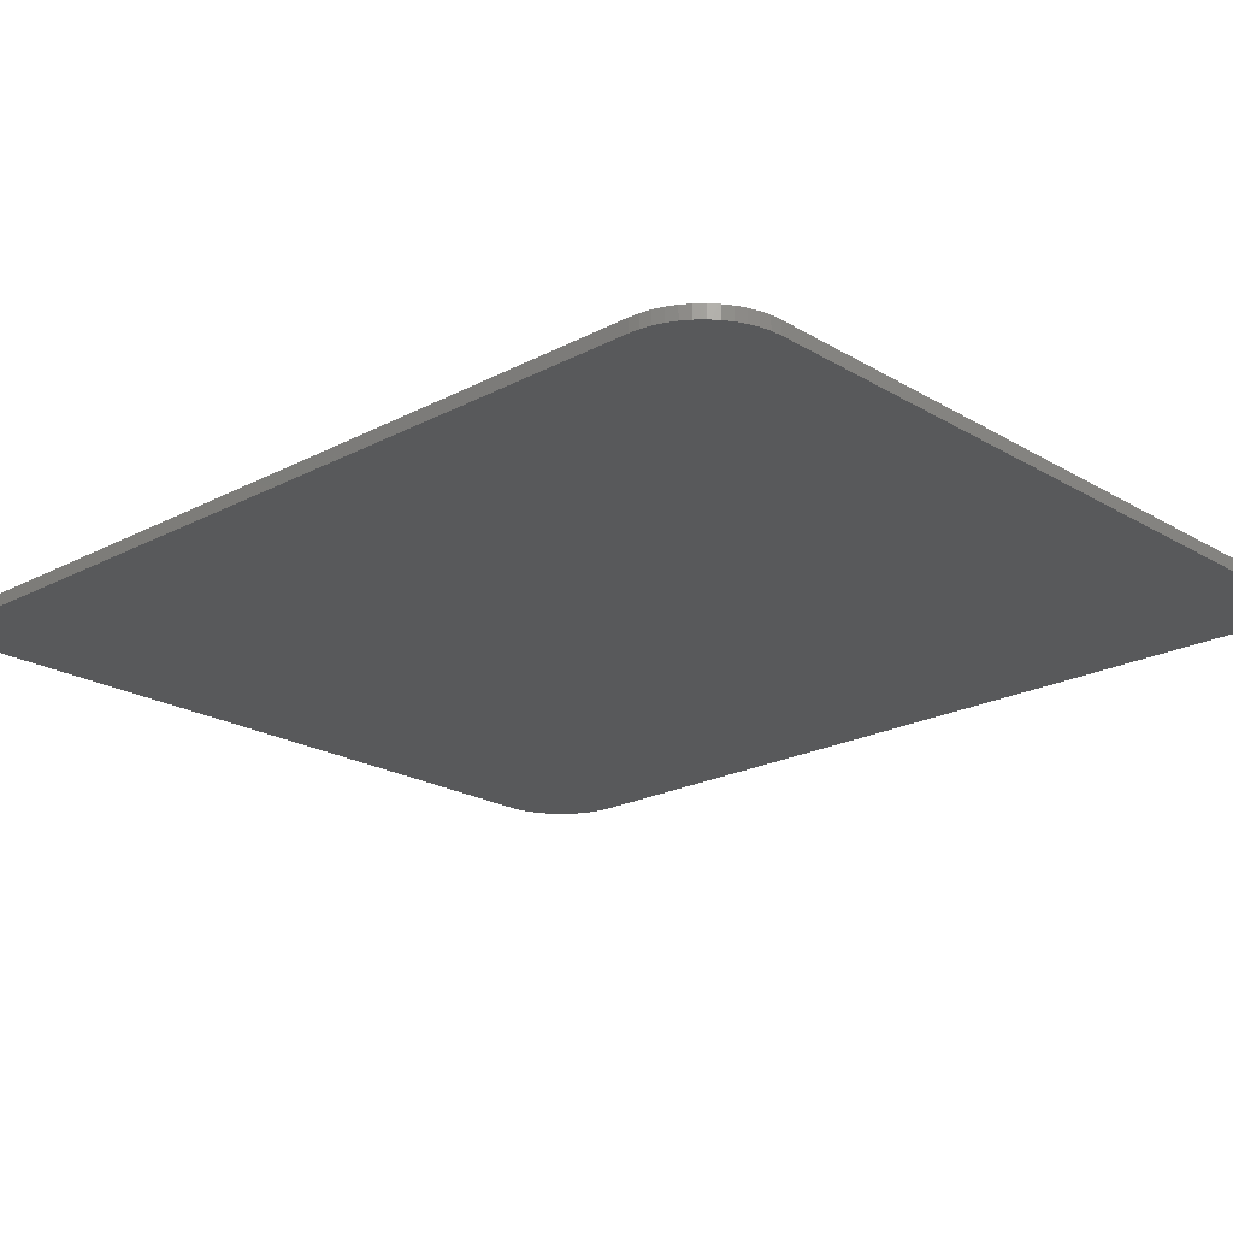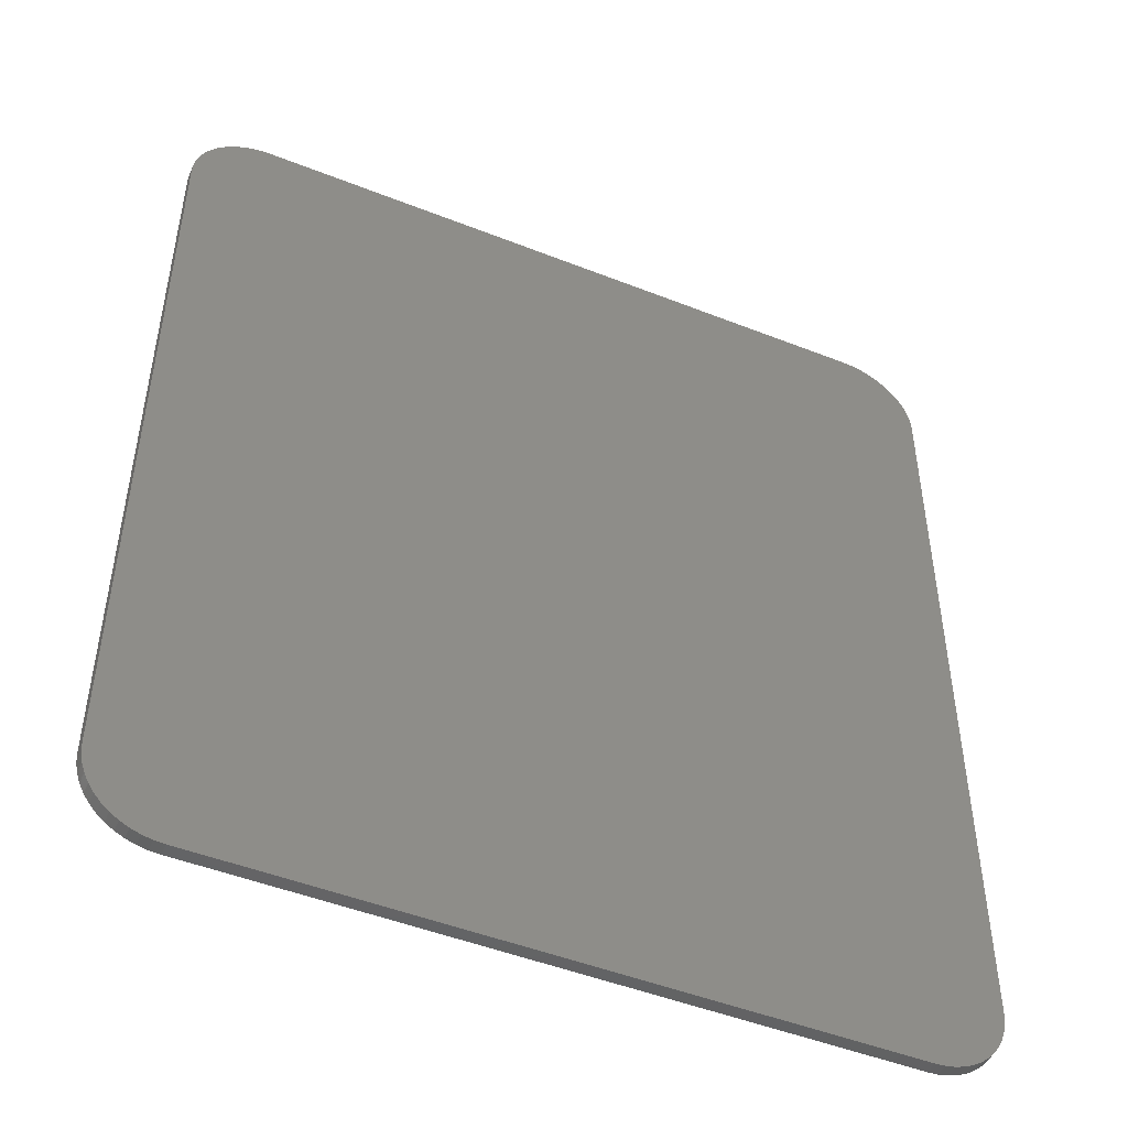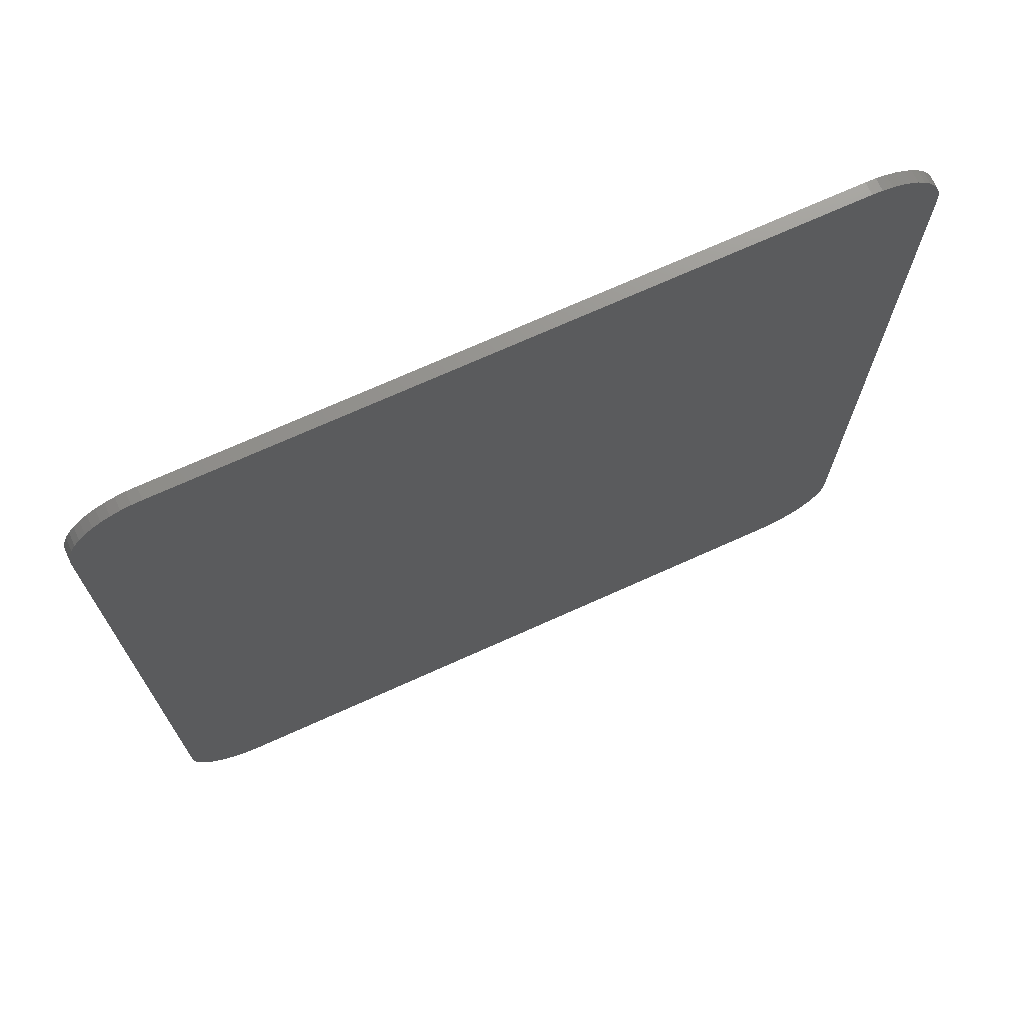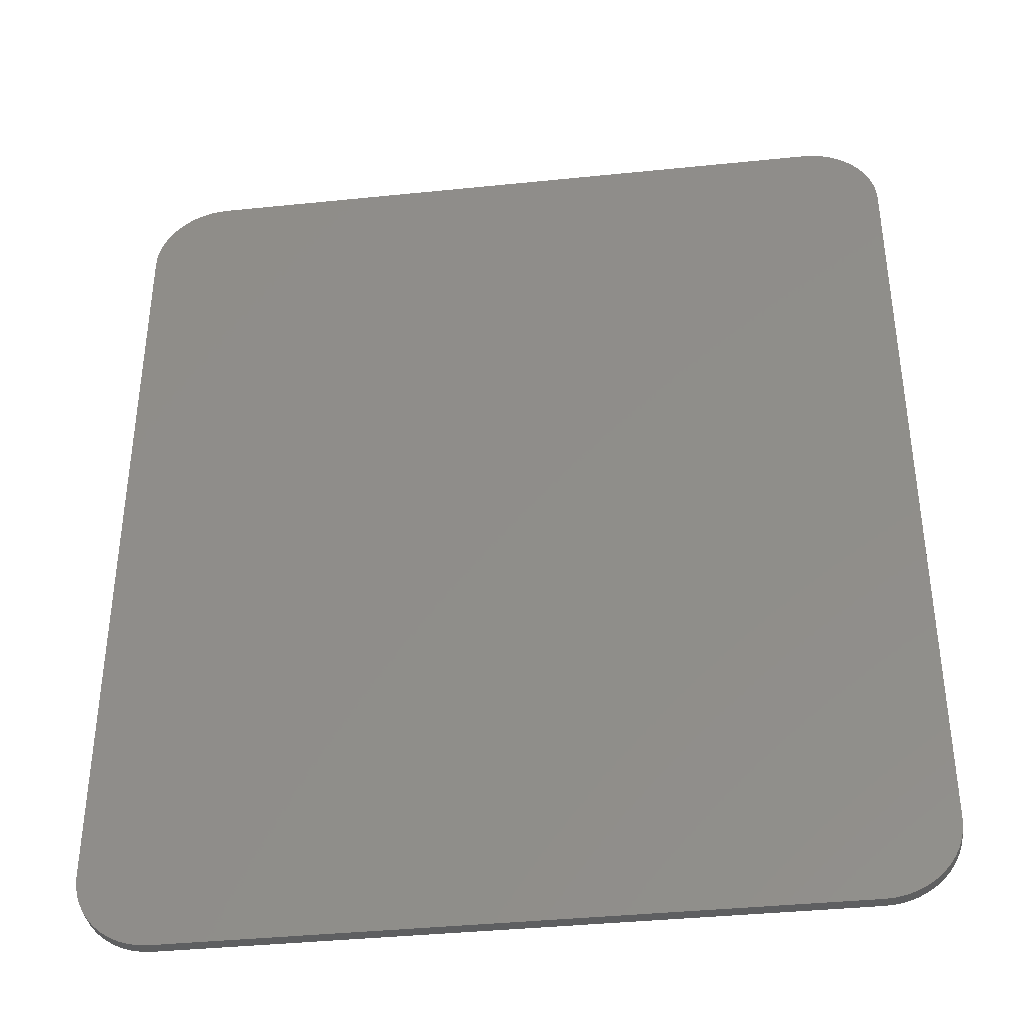
<metadata>
{"format":"stl","ext":"stl","renderer":"f3d","projection":"perspective","resolution":1024,"background":"white","views":[{"elev":-21.3,"azim":133.3,"up":"+Y"},{"elev":-48.1,"azim":156.1,"up":"+Z"},{"elev":72.2,"azim":-24.2,"up":"+Z"},{"elev":-38.4,"azim":7.4,"up":"+Z"}]}
</metadata>
<code>
# stl→obj: 290 verts, 576 faces
v -2.6 0 3.709
v -3.2 0 3.109
v -3.195 0 3.188
v -2.678 0 3.704
v -3.179 0 3.265
v -2.755 0 3.689
v -3.154 0 3.339
v -2.83 0 3.664
v -3.12 0 3.409
v -2.9 0 3.629
v -3.076 0 3.475
v -2.965 0 3.585
v -3.024 0 3.534
v 2.6 0 3.709
v 3.195 0 3.188
v 3.2 0 3.109
v 2.678 0 3.704
v 3.179 0 3.265
v 2.755 0 3.689
v 3.154 0 3.339
v 2.83 0 3.664
v 3.12 0 3.409
v 2.9 0 3.629
v 3.076 0 3.475
v 2.965 0 3.585
v 3.024 0 3.534
v -2.6 0 -3.709
v -3.195 0 -3.188
v -3.2 0 -3.109
v -2.678 0 -3.704
v -3.179 0 -3.265
v -2.755 0 -3.689
v -3.154 0 -3.339
v -2.83 0 -3.664
v -3.12 0 -3.409
v -2.9 0 -3.629
v -3.076 0 -3.475
v -2.965 0 -3.585
v -3.024 0 -3.534
v 2.6 0 -3.709
v 3.2 0 -3.109
v 3.195 0 -3.188
v 2.678 0 -3.704
v 3.179 0 -3.265
v 2.755 0 -3.689
v 3.154 0 -3.339
v 2.83 0 -3.664
v 3.12 0 -3.409
v 2.9 0 -3.629
v 3.076 0 -3.475
v 2.965 0 -3.585
v 3.024 0 -3.534
v -3.2 -0.1 3.109
v -3.195 -0.1 3.188
v -3.179 -0.1 3.265
v -3.154 -0.1 3.339
v -3.12 -0.1 3.409
v -3.076 -0.1 3.475
v -3.024 -0.1 3.534
v -2.965 -0.1 3.585
v -2.9 -0.1 3.629
v -2.83 -0.1 3.664
v -2.755 -0.1 3.689
v -2.678 -0.1 3.704
v -2.6 -0.1 3.709
v 3.2 -0.1 3.109
v 3.195 -0.1 3.188
v 3.179 -0.1 3.265
v 3.154 -0.1 3.339
v 3.12 -0.1 3.409
v 3.076 -0.1 3.475
v 3.024 -0.1 3.534
v 2.965 -0.1 3.585
v 2.9 -0.1 3.629
v 2.83 -0.1 3.664
v 2.755 -0.1 3.689
v 2.678 -0.1 3.704
v 2.6 -0.1 3.709
v -3.2 -0.1 -3.109
v -3.195 -0.1 -3.188
v -3.179 -0.1 -3.265
v -3.154 -0.1 -3.339
v -3.12 -0.1 -3.409
v -3.076 -0.1 -3.475
v -3.024 -0.1 -3.534
v -2.965 -0.1 -3.585
v -2.9 -0.1 -3.629
v -2.83 -0.1 -3.664
v -2.755 -0.1 -3.689
v -2.678 -0.1 -3.704
v -2.6 -0.1 -3.709
v 3.2 -0.1 -3.109
v 3.195 -0.1 -3.188
v 3.179 -0.1 -3.265
v 3.154 -0.1 -3.339
v 3.12 -0.1 -3.409
v 3.076 -0.1 -3.475
v 3.024 -0.1 -3.534
v 2.965 -0.1 -3.585
v 2.9 -0.1 -3.629
v 2.83 -0.1 -3.664
v 2.755 -0.1 -3.689
v 2.678 -0.1 -3.704
v 2.6 -0.1 -3.709
v 1.7 -0.1 3.709
v 1.7 -0.1 -3.709
v -1.089 -0.1 2.797
v -1.05 -0.1 2.8
v -1.35 -0.1 2.8
v -1.128 -0.1 2.79
v -1.165 -0.1 2.777
v -1.2 -0.1 2.76
v -1.233 -0.1 2.738
v -1.262 -0.1 2.712
v -1.288 -0.1 2.683
v -1.31 -0.1 2.65
v -1.327 -0.1 2.615
v -1.34 -0.1 2.578
v -1.347 -0.1 2.539
v -1.35 -0.1 2.5
v 1.347 -0.1 2.539
v 1.35 -0.1 2.5
v 1.35 -0.1 2.8
v 1.34 -0.1 2.578
v 1.327 -0.1 2.615
v 1.31 -0.1 2.65
v 1.288 -0.1 2.683
v 1.262 -0.1 2.712
v 1.233 -0.1 2.738
v 1.2 -0.1 2.76
v 1.165 -0.1 2.777
v 1.128 -0.1 2.79
v 1.089 -0.1 2.797
v 1.05 -0.1 2.8
v -1.347 -0.1 -2.539
v -1.35 -0.1 -2.5
v -1.35 -0.1 -2.8
v -1.34 -0.1 -2.578
v -1.327 -0.1 -2.615
v -1.31 -0.1 -2.65
v -1.288 -0.1 -2.683
v -1.262 -0.1 -2.712
v -1.233 -0.1 -2.738
v -1.2 -0.1 -2.76
v -1.165 -0.1 -2.777
v -1.128 -0.1 -2.79
v -1.089 -0.1 -2.797
v -1.05 -0.1 -2.8
v 1.089 -0.1 -2.797
v 1.05 -0.1 -2.8
v 1.35 -0.1 -2.8
v 1.128 -0.1 -2.79
v 1.165 -0.1 -2.777
v 1.2 -0.1 -2.76
v 1.233 -0.1 -2.738
v 1.262 -0.1 -2.712
v 1.288 -0.1 -2.683
v 1.31 -0.1 -2.65
v 1.327 -0.1 -2.615
v 1.34 -0.1 -2.578
v 1.347 -0.1 -2.539
v 1.35 -0.1 -2.5
v -1.076 -0.1 2.698
v -1.05 -0.1 2.7
v -1.102 -0.1 2.693
v -1.127 -0.1 2.685
v -1.15 -0.1 2.673
v -1.172 -0.1 2.659
v -1.191 -0.1 2.641
v -1.209 -0.1 2.622
v -1.223 -0.1 2.6
v -1.235 -0.1 2.576
v -1.243 -0.1 2.552
v -1.248 -0.1 2.526
v -1.25 -0.1 2.5
v 1.248 -0.1 2.526
v 1.25 -0.1 2.5
v 1.243 -0.1 2.552
v 1.235 -0.1 2.576
v 1.223 -0.1 2.6
v 1.209 -0.1 2.622
v 1.191 -0.1 2.641
v 1.172 -0.1 2.659
v 1.15 -0.1 2.673
v 1.127 -0.1 2.685
v 1.102 -0.1 2.693
v 1.076 -0.1 2.698
v 1.05 -0.1 2.7
v -1.248 -0.1 -2.526
v -1.25 -0.1 -2.5
v -1.243 -0.1 -2.552
v -1.235 -0.1 -2.576
v -1.223 -0.1 -2.6
v -1.209 -0.1 -2.622
v -1.191 -0.1 -2.641
v -1.172 -0.1 -2.659
v -1.15 -0.1 -2.673
v -1.127 -0.1 -2.685
v -1.102 -0.1 -2.693
v -1.076 -0.1 -2.698
v -1.05 -0.1 -2.7
v 1.076 -0.1 -2.698
v 1.05 -0.1 -2.7
v 1.102 -0.1 -2.693
v 1.127 -0.1 -2.685
v 1.15 -0.1 -2.673
v 1.172 -0.1 -2.659
v 1.191 -0.1 -2.641
v 1.209 -0.1 -2.622
v 1.223 -0.1 -2.6
v 1.235 -0.1 -2.576
v 1.243 -0.1 -2.552
v 1.248 -0.1 -2.526
v 1.25 -0.1 -2.5
v -1.063 -0.1 2.599
v -1.05 -0.1 2.6
v -1.076 -0.1 2.597
v -1.088 -0.1 2.592
v -1.1 -0.1 2.587
v -1.111 -0.1 2.579
v -1.121 -0.1 2.571
v -1.129 -0.1 2.561
v -1.137 -0.1 2.55
v -1.142 -0.1 2.538
v -1.147 -0.1 2.526
v -1.149 -0.1 2.513
v -1.15 -0.1 2.5
v 1.149 -0.1 2.513
v 1.15 -0.1 2.5
v 1.147 -0.1 2.526
v 1.142 -0.1 2.538
v 1.137 -0.1 2.55
v 1.129 -0.1 2.561
v 1.121 -0.1 2.571
v 1.111 -0.1 2.579
v 1.1 -0.1 2.587
v 1.088 -0.1 2.592
v 1.076 -0.1 2.597
v 1.063 -0.1 2.599
v 1.05 -0.1 2.6
v -1.149 -0.1 -2.513
v -1.15 -0.1 -2.5
v -1.147 -0.1 -2.526
v -1.142 -0.1 -2.538
v -1.137 -0.1 -2.55
v -1.129 -0.1 -2.561
v -1.121 -0.1 -2.571
v -1.111 -0.1 -2.579
v -1.1 -0.1 -2.587
v -1.088 -0.1 -2.592
v -1.076 -0.1 -2.597
v -1.063 -0.1 -2.599
v -1.05 -0.1 -2.6
v 1.063 -0.1 -2.599
v 1.05 -0.1 -2.6
v 1.076 -0.1 -2.597
v 1.088 -0.1 -2.592
v 1.1 -0.1 -2.587
v 1.111 -0.1 -2.579
v 1.121 -0.1 -2.571
v 1.129 -0.1 -2.561
v 1.137 -0.1 -2.55
v 1.142 -0.1 -2.538
v 1.147 -0.1 -2.526
v 1.149 -0.1 -2.513
v 1.15 -0.1 -2.5
v -1.15 -0.1 1.975
v -1.15 -0.1 1.775
v 1.15 -0.1 1.775
v 1.15 -0.1 1.975
v -1.15 -0.1 1.225
v -1.15 -0.1 1.025
v 1.15 -0.1 1.025
v 1.15 -0.1 1.225
v -1.15 -0.1 0.475
v -1.15 -0.1 0.275
v 1.15 -0.1 0.275
v 1.15 -0.1 0.475
v -1.15 -0.1 -0.275
v -1.15 -0.1 -0.475
v 1.15 -0.1 -0.475
v 1.15 -0.1 -0.275
v -1.15 -0.1 -1.025
v -1.15 -0.1 -1.225
v 1.15 -0.1 -1.225
v 1.15 -0.1 -1.025
v -1.15 -0.1 -1.775
v -1.15 -0.1 -1.975
v 1.15 -0.1 -1.975
v 1.15 -0.1 -1.775
f 1 2 3
f 3 4 1
f 4 3 5
f 5 6 4
f 6 5 7
f 7 8 6
f 8 7 9
f 9 10 8
f 10 9 11
f 11 12 10
f 12 11 13
f 14 15 16
f 15 14 17
f 17 18 15
f 18 17 19
f 19 20 18
f 20 19 21
f 21 22 20
f 22 21 23
f 23 24 22
f 24 23 25
f 25 26 24
f 27 28 29
f 28 27 30
f 30 31 28
f 31 30 32
f 32 33 31
f 33 32 34
f 34 35 33
f 35 34 36
f 36 37 35
f 37 36 38
f 38 39 37
f 40 41 42
f 42 43 40
f 43 42 44
f 44 45 43
f 45 44 46
f 46 47 45
f 47 46 48
f 48 49 47
f 49 48 50
f 50 51 49
f 51 50 52
f 3 2 53
f 53 54 3
f 5 3 54
f 54 55 5
f 7 5 55
f 55 56 7
f 9 7 56
f 56 57 9
f 11 9 57
f 57 58 11
f 13 11 58
f 58 59 13
f 12 13 59
f 59 60 12
f 10 12 60
f 60 61 10
f 8 10 61
f 61 62 8
f 6 8 62
f 62 63 6
f 4 6 63
f 63 64 4
f 1 4 64
f 64 65 1
f 15 66 16
f 66 15 67
f 18 67 15
f 67 18 68
f 20 68 18
f 68 20 69
f 22 69 20
f 69 22 70
f 24 70 22
f 70 24 71
f 26 71 24
f 71 26 72
f 25 72 26
f 72 25 73
f 23 73 25
f 73 23 74
f 21 74 23
f 74 21 75
f 19 75 21
f 75 19 76
f 17 76 19
f 76 17 77
f 14 77 17
f 77 14 78
f 28 79 29
f 79 28 80
f 31 80 28
f 80 31 81
f 33 81 31
f 81 33 82
f 35 82 33
f 82 35 83
f 37 83 35
f 83 37 84
f 39 84 37
f 84 39 85
f 38 85 39
f 85 38 86
f 36 86 38
f 86 36 87
f 34 87 36
f 87 34 88
f 32 88 34
f 88 32 89
f 30 89 32
f 89 30 90
f 27 90 30
f 90 27 91
f 42 41 92
f 92 93 42
f 44 42 93
f 93 94 44
f 46 44 94
f 94 95 46
f 48 46 95
f 95 96 48
f 50 48 96
f 96 97 50
f 52 50 97
f 97 98 52
f 51 52 98
f 98 99 51
f 49 51 99
f 99 100 49
f 47 49 100
f 100 101 47
f 45 47 101
f 101 102 45
f 43 45 102
f 102 103 43
f 40 43 103
f 103 104 40
f 65 54 53
f 54 65 64
f 64 55 54
f 55 64 63
f 63 56 55
f 56 63 62
f 62 57 56
f 57 62 61
f 61 58 57
f 58 61 60
f 60 59 58
f 78 66 67
f 67 77 78
f 77 67 68
f 68 76 77
f 76 68 69
f 69 75 76
f 75 69 70
f 70 74 75
f 74 70 71
f 71 73 74
f 73 71 72
f 91 79 80
f 80 90 91
f 90 80 81
f 81 89 90
f 89 81 82
f 82 88 89
f 88 82 83
f 83 87 88
f 87 83 84
f 84 86 87
f 86 84 85
f 104 93 92
f 93 104 103
f 103 94 93
f 94 103 102
f 102 95 94
f 95 102 101
f 101 96 95
f 96 101 100
f 100 97 96
f 97 100 99
f 99 98 97
f 14 16 2
f 2 1 14
f 16 41 29
f 29 2 16
f 41 40 27
f 27 29 41
f 1 65 105
f 105 14 1
f 14 105 78
f 2 29 79
f 79 53 2
f 66 92 41
f 41 16 66
f 27 40 106
f 106 91 27
f 40 104 106
f 107 108 109
f 110 107 109
f 111 110 109
f 112 111 109
f 113 112 109
f 114 113 109
f 115 114 109
f 116 115 109
f 117 116 109
f 118 117 109
f 119 118 109
f 120 119 109
f 121 122 123
f 124 121 123
f 125 124 123
f 126 125 123
f 127 126 123
f 128 127 123
f 129 128 123
f 130 129 123
f 131 130 123
f 132 131 123
f 133 132 123
f 134 133 123
f 135 136 137
f 138 135 137
f 139 138 137
f 140 139 137
f 141 140 137
f 142 141 137
f 143 142 137
f 144 143 137
f 145 144 137
f 146 145 137
f 147 146 137
f 148 147 137
f 149 150 151
f 152 149 151
f 153 152 151
f 154 153 151
f 155 154 151
f 156 155 151
f 157 156 151
f 158 157 151
f 159 158 151
f 160 159 151
f 161 160 151
f 162 161 151
f 108 107 163
f 163 164 108
f 107 110 165
f 165 163 107
f 110 111 166
f 166 165 110
f 111 112 167
f 167 166 111
f 112 113 168
f 168 167 112
f 113 114 169
f 169 168 113
f 114 115 170
f 170 169 114
f 115 116 171
f 171 170 115
f 116 117 172
f 172 171 116
f 117 118 173
f 173 172 117
f 118 119 174
f 174 173 118
f 119 120 175
f 175 174 119
f 122 121 176
f 176 177 122
f 121 124 178
f 178 176 121
f 124 125 179
f 179 178 124
f 125 126 180
f 180 179 125
f 126 127 181
f 181 180 126
f 127 128 182
f 182 181 127
f 128 129 183
f 183 182 128
f 129 130 184
f 184 183 129
f 130 131 185
f 185 184 130
f 131 132 186
f 186 185 131
f 132 133 187
f 187 186 132
f 133 134 188
f 188 187 133
f 136 135 189
f 189 190 136
f 135 138 191
f 191 189 135
f 138 139 192
f 192 191 138
f 139 140 193
f 193 192 139
f 140 141 194
f 194 193 140
f 141 142 195
f 195 194 141
f 142 143 196
f 196 195 142
f 143 144 197
f 197 196 143
f 144 145 198
f 198 197 144
f 145 146 199
f 199 198 145
f 146 147 200
f 200 199 146
f 147 148 201
f 201 200 147
f 150 149 202
f 202 203 150
f 149 152 204
f 204 202 149
f 152 153 205
f 205 204 152
f 153 154 206
f 206 205 153
f 154 155 207
f 207 206 154
f 155 156 208
f 208 207 155
f 156 157 209
f 209 208 156
f 157 158 210
f 210 209 157
f 158 159 211
f 211 210 158
f 159 160 212
f 212 211 159
f 160 161 213
f 213 212 160
f 161 162 214
f 214 213 161
f 164 163 215
f 215 216 164
f 163 165 217
f 217 215 163
f 165 166 218
f 218 217 165
f 166 167 219
f 219 218 166
f 167 168 220
f 220 219 167
f 168 169 221
f 221 220 168
f 169 170 222
f 222 221 169
f 170 171 223
f 223 222 170
f 171 172 224
f 224 223 171
f 172 173 225
f 225 224 172
f 173 174 226
f 226 225 173
f 174 175 227
f 227 226 174
f 177 176 228
f 228 229 177
f 176 178 230
f 230 228 176
f 178 179 231
f 231 230 178
f 179 180 232
f 232 231 179
f 180 181 233
f 233 232 180
f 181 182 234
f 234 233 181
f 182 183 235
f 235 234 182
f 183 184 236
f 236 235 183
f 184 185 237
f 237 236 184
f 185 186 238
f 238 237 185
f 186 187 239
f 239 238 186
f 187 188 240
f 240 239 187
f 190 189 241
f 241 242 190
f 189 191 243
f 243 241 189
f 191 192 244
f 244 243 191
f 192 193 245
f 245 244 192
f 193 194 246
f 246 245 193
f 194 195 247
f 247 246 194
f 195 196 248
f 248 247 195
f 196 197 249
f 249 248 196
f 197 198 250
f 250 249 197
f 198 199 251
f 251 250 198
f 199 200 252
f 252 251 199
f 200 201 253
f 253 252 200
f 203 202 254
f 254 255 203
f 202 204 256
f 256 254 202
f 204 205 257
f 257 256 204
f 205 206 258
f 258 257 205
f 206 207 259
f 259 258 206
f 207 208 260
f 260 259 207
f 208 209 261
f 261 260 208
f 209 210 262
f 262 261 209
f 210 211 263
f 263 262 210
f 211 212 264
f 264 263 211
f 212 213 265
f 265 264 212
f 213 214 266
f 266 265 213
f 227 216 215
f 215 226 227
f 226 215 217
f 217 225 226
f 225 217 218
f 218 224 225
f 224 218 219
f 219 223 224
f 223 219 220
f 220 222 223
f 222 220 221
f 240 229 228
f 228 239 240
f 239 228 230
f 230 238 239
f 238 230 231
f 231 237 238
f 237 231 232
f 232 236 237
f 236 232 233
f 233 235 236
f 235 233 234
f 253 242 241
f 241 252 253
f 252 241 243
f 243 251 252
f 251 243 244
f 244 250 251
f 250 244 245
f 245 249 250
f 249 245 246
f 246 248 249
f 248 246 247
f 266 255 254
f 254 265 266
f 265 254 256
f 256 264 265
f 264 256 257
f 257 263 264
f 263 257 258
f 258 262 263
f 262 258 259
f 259 261 262
f 261 259 260
f 78 105 106
f 106 104 78
f 78 104 92
f 92 66 78
f 164 188 134
f 134 108 164
f 164 216 240
f 240 188 164
f 267 268 269
f 269 270 267
f 271 272 273
f 273 274 271
f 275 276 277
f 277 278 275
f 279 280 281
f 281 282 279
f 283 284 285
f 285 286 283
f 287 288 289
f 289 290 287
f 201 203 255
f 255 253 201
f 201 148 150
f 150 203 201
f 175 267 227
f 175 268 267
f 177 229 270
f 177 270 269
f 120 271 268
f 268 175 120
f 120 272 271
f 120 275 272
f 120 276 275
f 122 177 269
f 269 274 122
f 122 274 273
f 122 273 278
f 122 278 277
f 120 136 279
f 279 276 120
f 122 277 282
f 282 162 122
f 136 280 279
f 136 283 280
f 136 284 283
f 136 190 287
f 287 284 136
f 162 282 281
f 162 281 286
f 162 286 285
f 162 285 290
f 290 214 162
f 190 288 287
f 190 242 288
f 214 290 289
f 214 289 266
f 227 229 240
f 240 216 227
f 227 267 270
f 270 229 227
f 268 271 274
f 274 269 268
f 272 275 278
f 278 273 272
f 276 279 282
f 282 277 276
f 280 283 286
f 286 281 280
f 284 287 290
f 290 285 284
f 242 266 289
f 289 288 242
f 242 253 255
f 255 266 242
f 65 53 120
f 120 109 65
f 65 109 108
f 65 108 134
f 134 105 65
f 105 134 123
f 105 123 122
f 53 79 136
f 136 120 53
f 105 122 162
f 162 106 105
f 91 137 136
f 136 79 91
f 91 148 137
f 91 106 150
f 150 148 91
f 106 151 150
f 106 162 151

</code>
